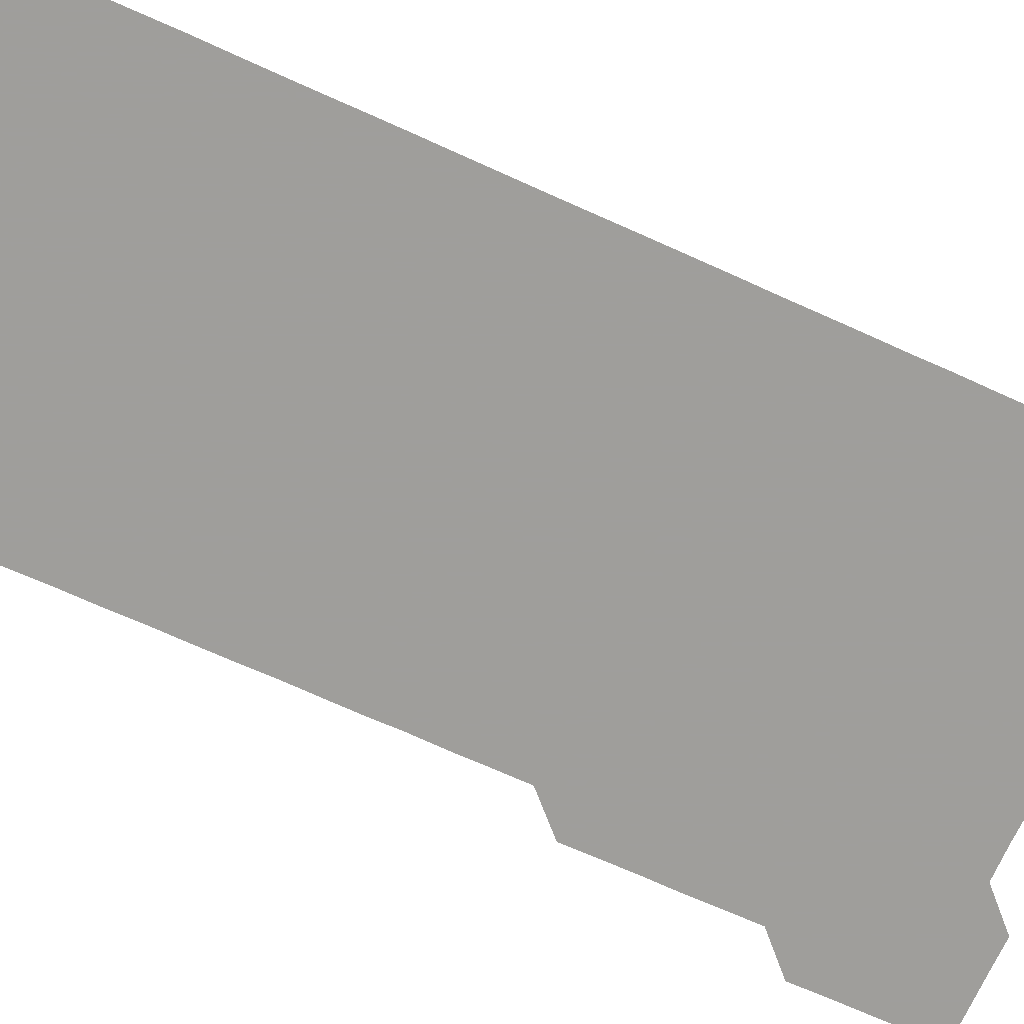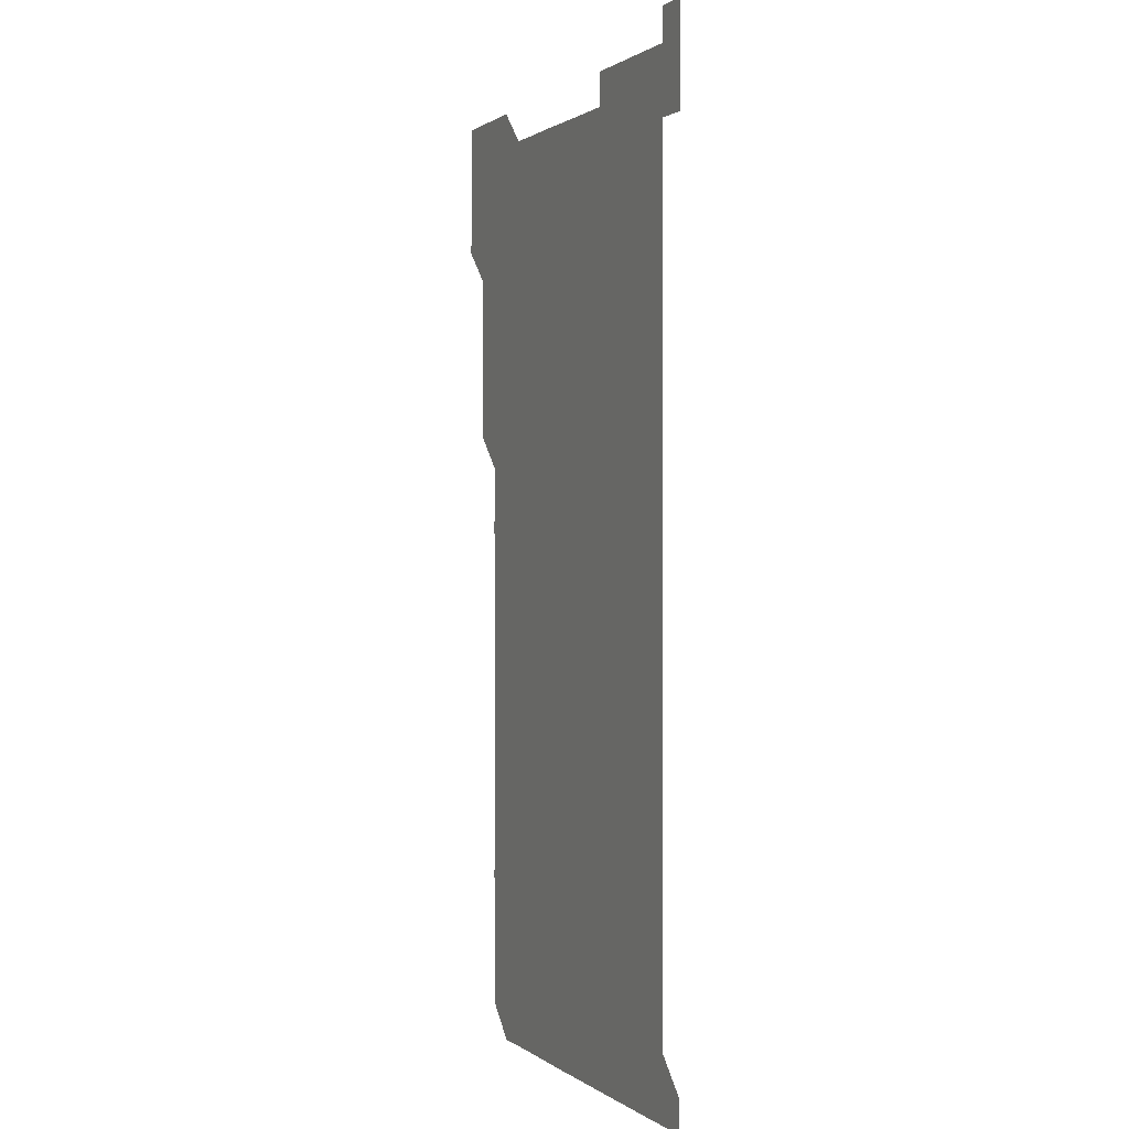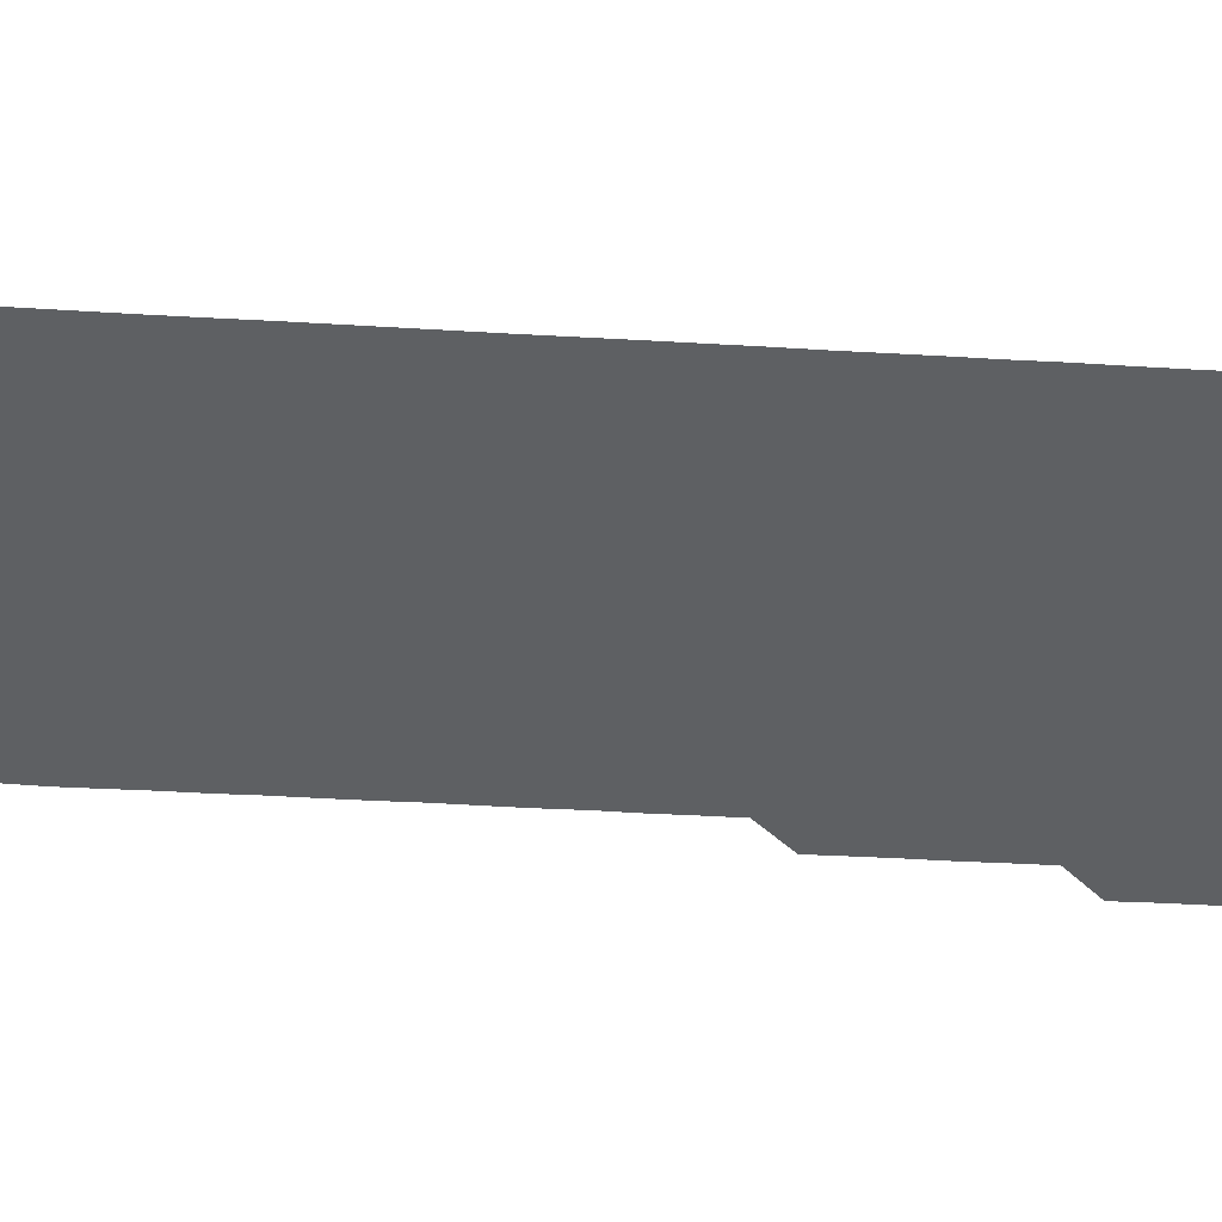
<metadata>
{"format":"obj","ext":"obj","renderer":"f3d","projection":"perspective","resolution":1024,"background":"white","views":[{"elev":-70.8,"azim":65.7,"up":"+Z"},{"elev":0.8,"azim":66.2,"up":"+Y"},{"elev":-42.6,"azim":85.9,"up":"+Z"}]}
</metadata>
<code>
v 465.7 526.2 0
v 466 540.8 0
v 466 556 0
v 466 571 0
v 466 586 0
v 480.7 436 0
v 480.9 450.8 0
v 481 465.9 0
v 480.8 480.9 0
v 481 495.8 0
v 481 511.1 0
v 481.2 526 0
v 480.7 541 0
v 481.3 555.8 0
v 481.1 570.9 0
v 481 586.1 0
v 495.9 165.7 0
v 495.9 180.9 0
v 495.8 195.5 0
v 496.1 210.8 0
v 495.6 225.8 0
v 495.7 240.6 0
v 495.9 255.6 0
v 495.8 270.5 0
v 496 285.6 0
v 495.9 300.8 0
v 495.9 315.7 0
v 496.1 330.8 0
v 495.9 345.9 0
v 495.8 360.8 0
v 496 375.9 0
v 495.8 390.9 0
v 495.9 405.9 0
v 495.9 420.9 0
v 496.2 436.1 0
v 496 451 0
v 496.1 466 0
v 496.1 481 0
v 495.9 496 0
v 496.1 511 0
v 496 526 0
v 496.2 541 0
v 496 556 0
v 496 571 0
v 496 586.1 0
v 510.7 150.9 0
v 511.2 166.2 0
v 511.4 181.1 0
v 510.9 196.1 0
v 511.2 211 0
v 511.1 226.1 0
v 511.3 241.2 0
v 511.2 256.1 0
v 511.1 271.2 0
v 511 286 0
v 511.2 301.1 0
v 510.8 316 0
v 511 331 0
v 511.1 346 0
v 511 361 0
v 511.1 376 0
v 511.2 391.1 0
v 511.2 406.1 0
v 510.9 421 0
v 511 436 0
v 511.1 451.1 0
v 511.1 466 0
v 510.8 481 0
v 511.1 496 0
v 511 511 0
v 511.1 526 0
v 511 541 0
v 511 556 0
v 511 570.9 0
v 510.9 586.1 0
v 525.7 151 0
v 526 166 0
v 526.2 181.2 0
v 525.9 195.9 0
v 526.1 211 0
v 526.1 226.1 0
v 526 241 0
v 526.1 256.1 0
v 526.1 271.1 0
v 526.1 286 0
v 526.1 301 0
v 526.1 316.1 0
v 526.1 331.1 0
v 526.1 346.1 0
v 526 361 0
v 526 376 0
v 526 391 0
v 526 406 0
v 526 421 0
v 526 436 0
v 525.9 451 0
v 525.9 466 0
v 526.2 481.1 0
v 526 496 0
v 526 511 0
v 526 526 0
v 526.1 541 0
v 526.1 555.9 0
v 525.8 571.1 0
v 540.8 151 0
v 541.1 166.2 0
v 541 181 0
v 541.2 196.2 0
v 541.1 211.1 0
v 541.1 226.1 0
v 541.1 241.1 0
v 541 256 0
v 541 271 0
v 541 286.1 0
v 541 301 0
v 541.1 316.1 0
v 541 331 0
v 541 346 0
v 541 361 0
v 541.1 376.1 0
v 540.9 391 0
v 541.1 406.1 0
v 541 421 0
v 541.1 436 0
v 541.1 451 0
v 541.1 466 0
v 541 481 0
v 541 496 0
v 541 511 0
v 541 526 0
v 541.1 540.9 0
v 541 556.1 0
v 541 570.9 0
v 555.9 150.9 0
v 556 165.8 0
v 556 181.2 0
v 556.1 196.2 0
v 556 210.9 0
v 556.1 226.1 0
v 556 241 0
v 556 256.1 0
v 556 271 0
v 556 286 0
v 556.1 301.1 0
v 556 315.9 0
v 556 331 0
v 556.1 346.1 0
v 555.9 360.9 0
v 556 376 0
v 556 391 0
v 556 406 0
v 556 421 0
v 556 436 0
v 556 451 0
v 556 466 0
v 556 481 0
v 556 496 0
v 556 511 0
v 556 526 0
v 556.1 540.9 0
v 556 555.8 0
v 555.9 571.2 0
v 570.8 150.8 0
v 571.1 166.2 0
v 571 180.9 0
v 570.9 196 0
v 571.1 211.3 0
v 571.1 226.1 0
v 571 241 0
v 571 256 0
v 571 271 0
v 571 286 0
v 571 301 0
v 571 316.1 0
v 571 331 0
v 570.9 345.9 0
v 571.1 361.1 0
v 571.1 376.1 0
v 571 391 0
v 571 406 0
v 571 421 0
v 571 436 0
v 571.1 451 0
v 571 466 0
v 571 481 0
v 571 496 0
v 571 511 0
v 571 526 0
v 571 541 0
v 571 556 0
v 570.9 571.1 0
v 585.9 150.8 0
v 586 166.3 0
v 586.1 181 0
v 586 196.1 0
v 586 211 0
v 586 226.1 0
v 586 241.1 0
v 586 256 0
v 586 271.2 0
v 586 285.9 0
v 586 301.1 0
v 586 316 0
v 586.1 331.1 0
v 586 346 0
v 586 361 0
v 586 375.9 0
v 586 391 0
v 586 406 0
v 586 421 0
v 586 436 0
v 586 451 0
v 586 466 0
v 586 481 0
v 586 496 0
v 586 511 0
v 586 526 0
v 586 541 0
v 586 555.9 0
v 586 571 0
v 601 150.8 0
v 600.9 166.1 0
v 601.1 181.2 0
v 601 196 0
v 601 211 0
v 600.9 226.2 0
v 601 240.9 0
v 601 255.9 0
v 601 271.1 0
v 601 286 0
v 601 301 0
v 601 315.9 0
v 601 331.2 0
v 601 345.9 0
v 601 361.1 0
v 601 376.1 0
v 601 391 0
v 601 406 0
v 601 421 0
v 601 436 0
v 601 451 0
v 601 466 0
v 601 481 0
v 601 496 0
v 601 511 0
v 601 526 0
v 601 540.9 0
v 601 556.1 0
v 601 571 0
v 616 150.8 0
v 616 165.8 0
v 615.9 181.1 0
v 616.1 196.1 0
v 616 211 0
v 616 226 0
v 616 241.2 0
v 616 255.9 0
v 616 271.1 0
v 616 286.1 0
v 616 301 0
v 616 316 0
v 616 331 0
v 616 346.1 0
v 616 361 0
v 616 376 0
v 616 391.1 0
v 616 406 0
v 616 421 0
v 616 436.1 0
v 616 451 0
v 616 466 0
v 616 481 0
v 616 496 0
v 616 511 0
v 616 526 0
v 616 541 0
v 616 555.9 0
v 616 571.1 0
v 616 586.1 0
v 630.9 150.8 0
v 631 166.4 0
v 631 180.8 0
v 630.8 196.3 0
v 631 211.1 0
v 631 226 0
v 631 241 0
v 630.9 256.2 0
v 631 271 0
v 631.1 285.9 0
v 631 301 0
v 631 316 0
v 631 331.1 0
v 630.9 346.1 0
v 631 361 0
v 631 376 0
v 631 391 0
v 631 406 0
v 631 421 0
v 631.1 435.9 0
v 631 451 0
v 630.9 466 0
v 631 481 0
v 631 496 0
v 631 511 0
v 631 526 0
v 631 541 0
v 631 556 0
v 631 570.9 0
v 631 586 0
v 646.1 150.8 0
v 646 166.1 0
v 646 181.1 0
v 646 196 0
v 646 211 0
v 646 226 0
v 645.9 241.1 0
v 646.1 255.9 0
v 645.9 271 0
v 645.8 286.3 0
v 645.9 301.1 0
v 646 316 0
v 645.9 331.1 0
v 646.1 345.9 0
v 645.9 361.1 0
v 646 376 0
v 646.1 391 0
v 646 406 0
v 646 421 0
v 646 436 0
v 645.9 451 0
v 646.1 466 0
v 645.9 481 0
v 646 496 0
v 646 511 0
v 646 526 0
v 646 541 0
v 646 556 0
v 646 570.9 0
v 646 586.1 0
v 661.1 150.8 0
v 660.7 166.4 0
v 661 181 0
v 661.1 195.9 0
v 660.9 211.1 0
v 660.8 226.2 0
v 660.9 241 0
v 660.9 256 0
v 660.9 271.1 0
v 661 286.1 0
v 661 301 0
v 660.7 316.1 0
v 661 331 0
v 661 346 0
v 660.8 361.1 0
v 660.9 376 0
v 661 391 0
v 660.8 406.1 0
v 660.9 421 0
v 661 436 0
v 660.9 451 0
v 661 466 0
v 660.9 481.1 0
v 660.9 496 0
v 660.9 511 0
v 661.1 526 0
v 661 541 0
v 661 556 0
v 661 570.9 0
v 661 586 0
v 676.2 150.9 0
v 675.9 166 0
v 675.9 180.8 0
v 675.9 195.9 0
v 676 210.9 0
v 676.2 225.8 0
v 676.1 240.8 0
v 676 255.8 0
v 676 270.9 0
v 676.1 285.9 0
v 676.1 300.8 0
v 676.1 315.8 0
v 676.1 330.9 0
v 676 345.9 0
v 676.1 360.9 0
v 676.1 375.9 0
v 676.1 390.9 0
v 676.2 405.9 0
v 676 420.9 0
v 676.1 435.9 0
v 676.1 451 0
v 676 466 0
v 676.2 481 0
v 676.1 496 0
v 676 511 0
v 676.1 526 0
v 675.9 541 0
v 676 556.2 0
v 676 570.9 0
v 676 586 0
v 676 600.9 0
v 691 150.9 0
v 690.8 165.8 0
v 691.1 556 0
v 691 571 0
v 691 586 0
v 691.1 601 0
f 11 12 1
f 1 12 2
f 12 13 2
f 2 13 3
f 13 14 3
f 3 14 4
f 14 15 4
f 4 15 5
f 15 16 5
f 34 35 6
f 6 35 7
f 35 36 7
f 7 36 8
f 36 37 8
f 8 37 9
f 37 38 9
f 9 38 10
f 38 39 10
f 10 39 11
f 39 40 11
f 11 40 12
f 40 41 12
f 12 41 13
f 41 42 13
f 13 42 14
f 42 43 14
f 14 43 15
f 43 44 15
f 15 44 16
f 44 45 16
f 46 47 17
f 17 47 18
f 47 48 18
f 18 48 19
f 48 49 19
f 19 49 20
f 49 50 20
f 20 50 21
f 50 51 21
f 21 51 22
f 51 52 22
f 22 52 23
f 52 53 23
f 23 53 24
f 53 54 24
f 24 54 25
f 54 55 25
f 25 55 26
f 55 56 26
f 26 56 27
f 56 57 27
f 27 57 28
f 57 58 28
f 28 58 29
f 58 59 29
f 29 59 30
f 59 60 30
f 30 60 31
f 60 61 31
f 31 61 32
f 61 62 32
f 32 62 33
f 62 63 33
f 33 63 34
f 63 64 34
f 34 64 35
f 64 65 35
f 35 65 36
f 65 66 36
f 36 66 37
f 66 67 37
f 37 67 38
f 67 68 38
f 38 68 39
f 68 69 39
f 39 69 40
f 69 70 40
f 40 70 41
f 70 71 41
f 41 71 42
f 71 72 42
f 42 72 43
f 72 73 43
f 43 73 44
f 73 74 44
f 44 74 45
f 74 75 45
f 46 76 47
f 76 77 47
f 47 77 48
f 77 78 48
f 48 78 49
f 78 79 49
f 49 79 50
f 79 80 50
f 50 80 51
f 80 81 51
f 51 81 52
f 81 82 52
f 52 82 53
f 82 83 53
f 53 83 54
f 83 84 54
f 54 84 55
f 84 85 55
f 55 85 56
f 85 86 56
f 56 86 57
f 86 87 57
f 57 87 58
f 87 88 58
f 58 88 59
f 88 89 59
f 59 89 60
f 89 90 60
f 60 90 61
f 90 91 61
f 61 91 62
f 91 92 62
f 62 92 63
f 92 93 63
f 63 93 64
f 93 94 64
f 64 94 65
f 94 95 65
f 65 95 66
f 95 96 66
f 66 96 67
f 96 97 67
f 67 97 68
f 97 98 68
f 68 98 69
f 98 99 69
f 69 99 70
f 99 100 70
f 70 100 71
f 100 101 71
f 71 101 72
f 101 102 72
f 72 102 73
f 102 103 73
f 73 103 74
f 103 104 74
f 74 104 75
f 76 105 77
f 105 106 77
f 77 106 78
f 106 107 78
f 78 107 79
f 107 108 79
f 79 108 80
f 108 109 80
f 80 109 81
f 109 110 81
f 81 110 82
f 110 111 82
f 82 111 83
f 111 112 83
f 83 112 84
f 112 113 84
f 84 113 85
f 113 114 85
f 85 114 86
f 114 115 86
f 86 115 87
f 115 116 87
f 87 116 88
f 116 117 88
f 88 117 89
f 117 118 89
f 89 118 90
f 118 119 90
f 90 119 91
f 119 120 91
f 91 120 92
f 120 121 92
f 92 121 93
f 121 122 93
f 93 122 94
f 122 123 94
f 94 123 95
f 123 124 95
f 95 124 96
f 124 125 96
f 96 125 97
f 125 126 97
f 97 126 98
f 126 127 98
f 98 127 99
f 127 128 99
f 99 128 100
f 128 129 100
f 100 129 101
f 129 130 101
f 101 130 102
f 130 131 102
f 102 131 103
f 131 132 103
f 103 132 104
f 132 133 104
f 105 134 106
f 134 135 106
f 106 135 107
f 135 136 107
f 107 136 108
f 136 137 108
f 108 137 109
f 137 138 109
f 109 138 110
f 138 139 110
f 110 139 111
f 139 140 111
f 111 140 112
f 140 141 112
f 112 141 113
f 141 142 113
f 113 142 114
f 142 143 114
f 114 143 115
f 143 144 115
f 115 144 116
f 144 145 116
f 116 145 117
f 145 146 117
f 117 146 118
f 146 147 118
f 118 147 119
f 147 148 119
f 119 148 120
f 148 149 120
f 120 149 121
f 149 150 121
f 121 150 122
f 150 151 122
f 122 151 123
f 151 152 123
f 123 152 124
f 152 153 124
f 124 153 125
f 153 154 125
f 125 154 126
f 154 155 126
f 126 155 127
f 155 156 127
f 127 156 128
f 156 157 128
f 128 157 129
f 157 158 129
f 129 158 130
f 158 159 130
f 130 159 131
f 159 160 131
f 131 160 132
f 160 161 132
f 132 161 133
f 161 162 133
f 134 163 135
f 163 164 135
f 135 164 136
f 164 165 136
f 136 165 137
f 165 166 137
f 137 166 138
f 166 167 138
f 138 167 139
f 167 168 139
f 139 168 140
f 168 169 140
f 140 169 141
f 169 170 141
f 141 170 142
f 170 171 142
f 142 171 143
f 171 172 143
f 143 172 144
f 172 173 144
f 144 173 145
f 173 174 145
f 145 174 146
f 174 175 146
f 146 175 147
f 175 176 147
f 147 176 148
f 176 177 148
f 148 177 149
f 177 178 149
f 149 178 150
f 178 179 150
f 150 179 151
f 179 180 151
f 151 180 152
f 180 181 152
f 152 181 153
f 181 182 153
f 153 182 154
f 182 183 154
f 154 183 155
f 183 184 155
f 155 184 156
f 184 185 156
f 156 185 157
f 185 186 157
f 157 186 158
f 186 187 158
f 158 187 159
f 187 188 159
f 159 188 160
f 188 189 160
f 160 189 161
f 189 190 161
f 161 190 162
f 190 191 162
f 163 192 164
f 192 193 164
f 164 193 165
f 193 194 165
f 165 194 166
f 194 195 166
f 166 195 167
f 195 196 167
f 167 196 168
f 196 197 168
f 168 197 169
f 197 198 169
f 169 198 170
f 198 199 170
f 170 199 171
f 199 200 171
f 171 200 172
f 200 201 172
f 172 201 173
f 201 202 173
f 173 202 174
f 202 203 174
f 174 203 175
f 203 204 175
f 175 204 176
f 204 205 176
f 176 205 177
f 205 206 177
f 177 206 178
f 206 207 178
f 178 207 179
f 207 208 179
f 179 208 180
f 208 209 180
f 180 209 181
f 209 210 181
f 181 210 182
f 210 211 182
f 182 211 183
f 211 212 183
f 183 212 184
f 212 213 184
f 184 213 185
f 213 214 185
f 185 214 186
f 214 215 186
f 186 215 187
f 215 216 187
f 187 216 188
f 216 217 188
f 188 217 189
f 217 218 189
f 189 218 190
f 218 219 190
f 190 219 191
f 219 220 191
f 192 221 193
f 221 222 193
f 193 222 194
f 222 223 194
f 194 223 195
f 223 224 195
f 195 224 196
f 224 225 196
f 196 225 197
f 225 226 197
f 197 226 198
f 226 227 198
f 198 227 199
f 227 228 199
f 199 228 200
f 228 229 200
f 200 229 201
f 229 230 201
f 201 230 202
f 230 231 202
f 202 231 203
f 231 232 203
f 203 232 204
f 232 233 204
f 204 233 205
f 233 234 205
f 205 234 206
f 234 235 206
f 206 235 207
f 235 236 207
f 207 236 208
f 236 237 208
f 208 237 209
f 237 238 209
f 209 238 210
f 238 239 210
f 210 239 211
f 239 240 211
f 211 240 212
f 240 241 212
f 212 241 213
f 241 242 213
f 213 242 214
f 242 243 214
f 214 243 215
f 243 244 215
f 215 244 216
f 244 245 216
f 216 245 217
f 245 246 217
f 217 246 218
f 246 247 218
f 218 247 219
f 247 248 219
f 219 248 220
f 248 249 220
f 221 250 222
f 250 251 222
f 222 251 223
f 251 252 223
f 223 252 224
f 252 253 224
f 224 253 225
f 253 254 225
f 225 254 226
f 254 255 226
f 226 255 227
f 255 256 227
f 227 256 228
f 256 257 228
f 228 257 229
f 257 258 229
f 229 258 230
f 258 259 230
f 230 259 231
f 259 260 231
f 231 260 232
f 260 261 232
f 232 261 233
f 261 262 233
f 233 262 234
f 262 263 234
f 234 263 235
f 263 264 235
f 235 264 236
f 264 265 236
f 236 265 237
f 265 266 237
f 237 266 238
f 266 267 238
f 238 267 239
f 267 268 239
f 239 268 240
f 268 269 240
f 240 269 241
f 269 270 241
f 241 270 242
f 270 271 242
f 242 271 243
f 271 272 243
f 243 272 244
f 272 273 244
f 244 273 245
f 273 274 245
f 245 274 246
f 274 275 246
f 246 275 247
f 275 276 247
f 247 276 248
f 276 277 248
f 248 277 249
f 277 278 249
f 250 280 251
f 280 281 251
f 251 281 252
f 281 282 252
f 252 282 253
f 282 283 253
f 253 283 254
f 283 284 254
f 254 284 255
f 284 285 255
f 255 285 256
f 285 286 256
f 256 286 257
f 286 287 257
f 257 287 258
f 287 288 258
f 258 288 259
f 288 289 259
f 259 289 260
f 289 290 260
f 260 290 261
f 290 291 261
f 261 291 262
f 291 292 262
f 262 292 263
f 292 293 263
f 263 293 264
f 293 294 264
f 264 294 265
f 294 295 265
f 265 295 266
f 295 296 266
f 266 296 267
f 296 297 267
f 267 297 268
f 297 298 268
f 268 298 269
f 298 299 269
f 269 299 270
f 299 300 270
f 270 300 271
f 300 301 271
f 271 301 272
f 301 302 272
f 272 302 273
f 302 303 273
f 273 303 274
f 303 304 274
f 274 304 275
f 304 305 275
f 275 305 276
f 305 306 276
f 276 306 277
f 306 307 277
f 277 307 278
f 307 308 278
f 278 308 279
f 308 309 279
f 280 310 281
f 310 311 281
f 281 311 282
f 311 312 282
f 282 312 283
f 312 313 283
f 283 313 284
f 313 314 284
f 284 314 285
f 314 315 285
f 285 315 286
f 315 316 286
f 286 316 287
f 316 317 287
f 287 317 288
f 317 318 288
f 288 318 289
f 318 319 289
f 289 319 290
f 319 320 290
f 290 320 291
f 320 321 291
f 291 321 292
f 321 322 292
f 292 322 293
f 322 323 293
f 293 323 294
f 323 324 294
f 294 324 295
f 324 325 295
f 295 325 296
f 325 326 296
f 296 326 297
f 326 327 297
f 297 327 298
f 327 328 298
f 298 328 299
f 328 329 299
f 299 329 300
f 329 330 300
f 300 330 301
f 330 331 301
f 301 331 302
f 331 332 302
f 302 332 303
f 332 333 303
f 303 333 304
f 333 334 304
f 304 334 305
f 334 335 305
f 305 335 306
f 335 336 306
f 306 336 307
f 336 337 307
f 307 337 308
f 337 338 308
f 308 338 309
f 338 339 309
f 310 340 311
f 340 341 311
f 311 341 312
f 341 342 312
f 312 342 313
f 342 343 313
f 313 343 314
f 343 344 314
f 314 344 315
f 344 345 315
f 315 345 316
f 345 346 316
f 316 346 317
f 346 347 317
f 317 347 318
f 347 348 318
f 318 348 319
f 348 349 319
f 319 349 320
f 349 350 320
f 320 350 321
f 350 351 321
f 321 351 322
f 351 352 322
f 322 352 323
f 352 353 323
f 323 353 324
f 353 354 324
f 324 354 325
f 354 355 325
f 325 355 326
f 355 356 326
f 326 356 327
f 356 357 327
f 327 357 328
f 357 358 328
f 328 358 329
f 358 359 329
f 329 359 330
f 359 360 330
f 330 360 331
f 360 361 331
f 331 361 332
f 361 362 332
f 332 362 333
f 362 363 333
f 333 363 334
f 363 364 334
f 334 364 335
f 364 365 335
f 335 365 336
f 365 366 336
f 336 366 337
f 366 367 337
f 337 367 338
f 367 368 338
f 338 368 339
f 368 369 339
f 340 370 341
f 370 371 341
f 341 371 342
f 371 372 342
f 342 372 343
f 372 373 343
f 343 373 344
f 373 374 344
f 344 374 345
f 374 375 345
f 345 375 346
f 375 376 346
f 346 376 347
f 376 377 347
f 347 377 348
f 377 378 348
f 348 378 349
f 378 379 349
f 349 379 350
f 379 380 350
f 350 380 351
f 380 381 351
f 351 381 352
f 381 382 352
f 352 382 353
f 382 383 353
f 353 383 354
f 383 384 354
f 354 384 355
f 384 385 355
f 355 385 356
f 385 386 356
f 356 386 357
f 386 387 357
f 357 387 358
f 387 388 358
f 358 388 359
f 388 389 359
f 359 389 360
f 389 390 360
f 360 390 361
f 390 391 361
f 361 391 362
f 391 392 362
f 362 392 363
f 392 393 363
f 363 393 364
f 393 394 364
f 364 394 365
f 394 395 365
f 365 395 366
f 395 396 366
f 366 396 367
f 396 397 367
f 367 397 368
f 397 398 368
f 368 398 369
f 398 399 369
f 370 401 371
f 401 402 371
f 371 402 372
f 397 403 398
f 403 404 398
f 398 404 399
f 404 405 399
f 399 405 400
f 405 406 400

</code>
